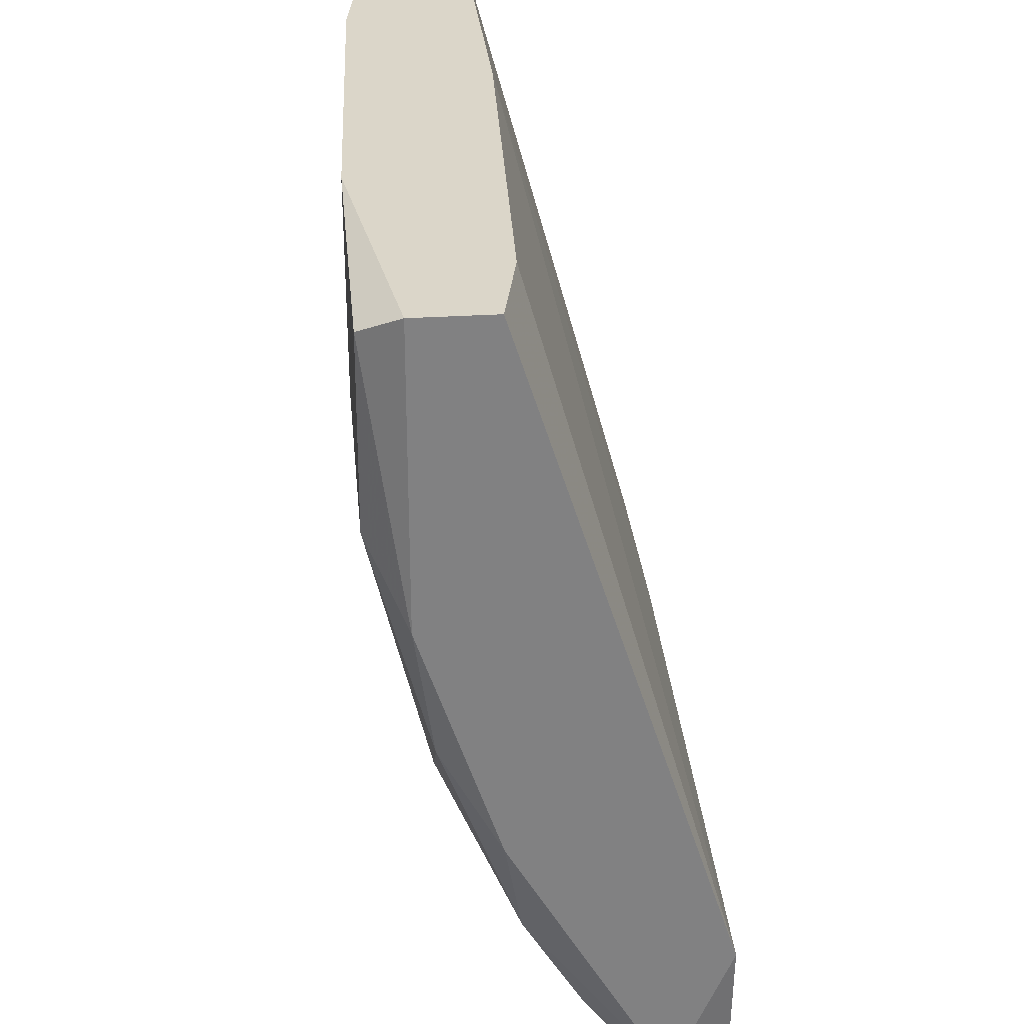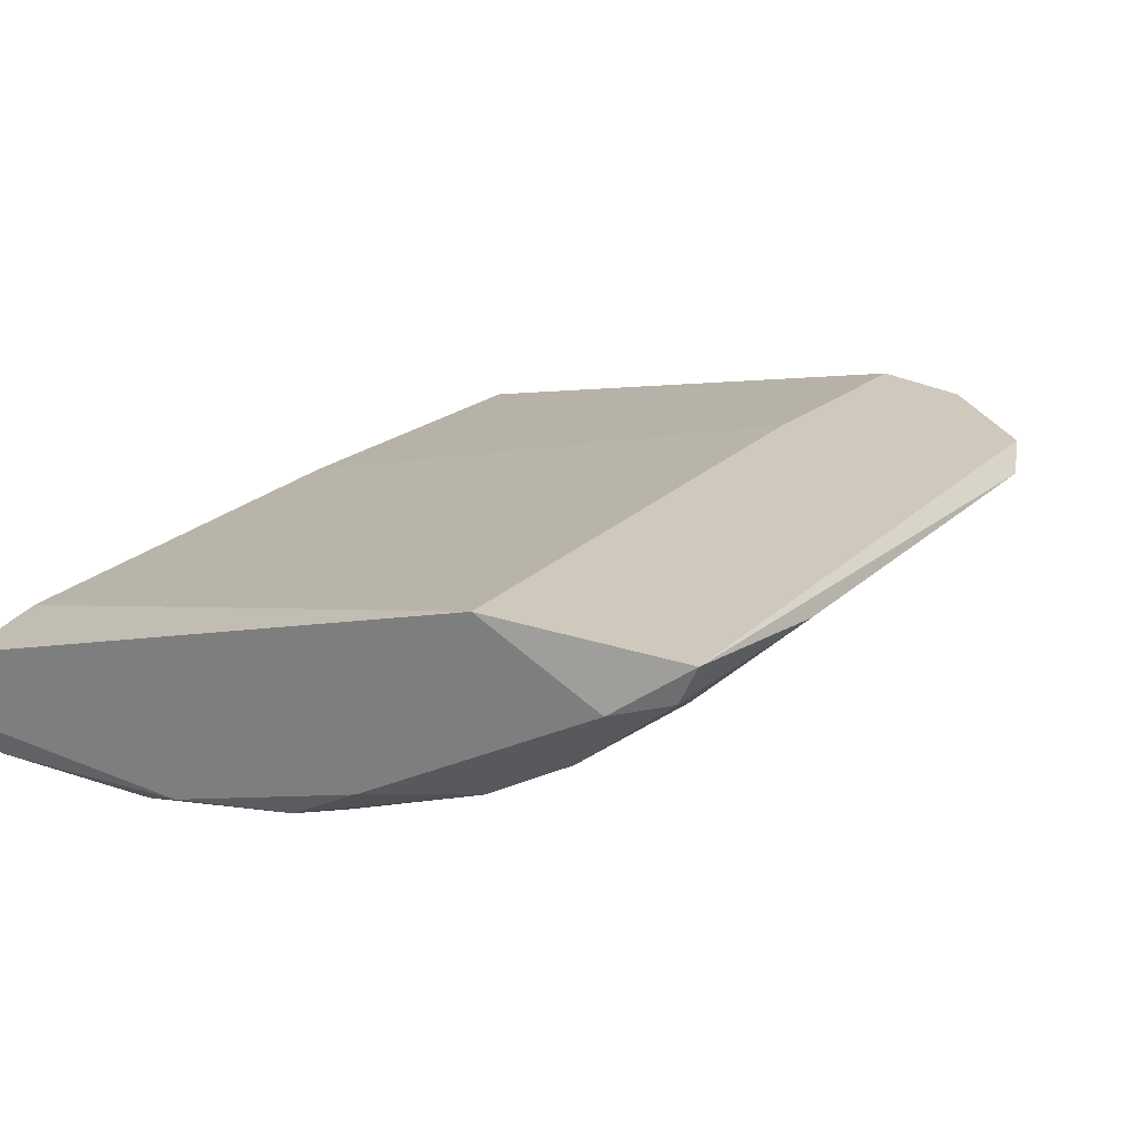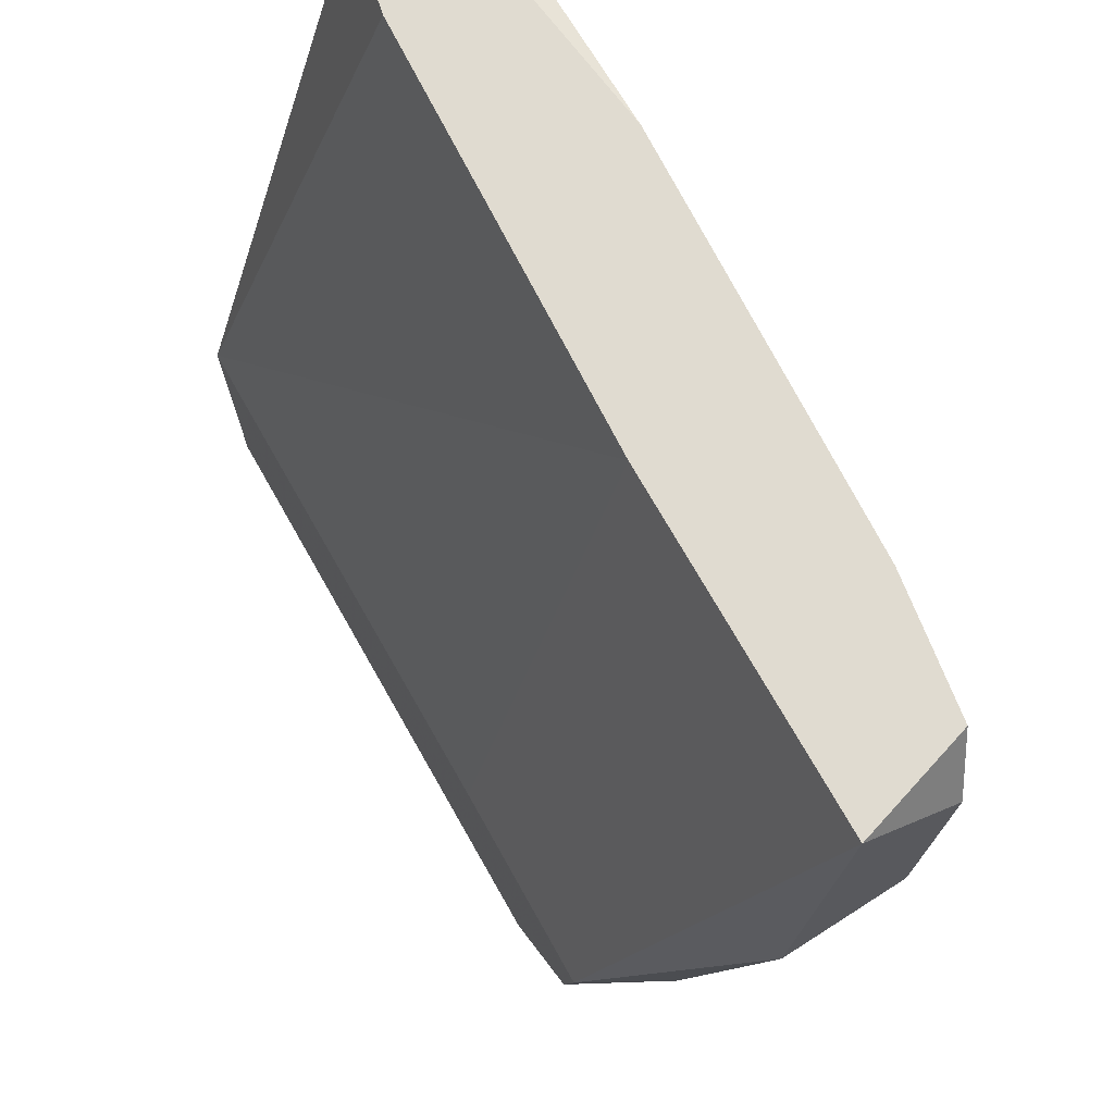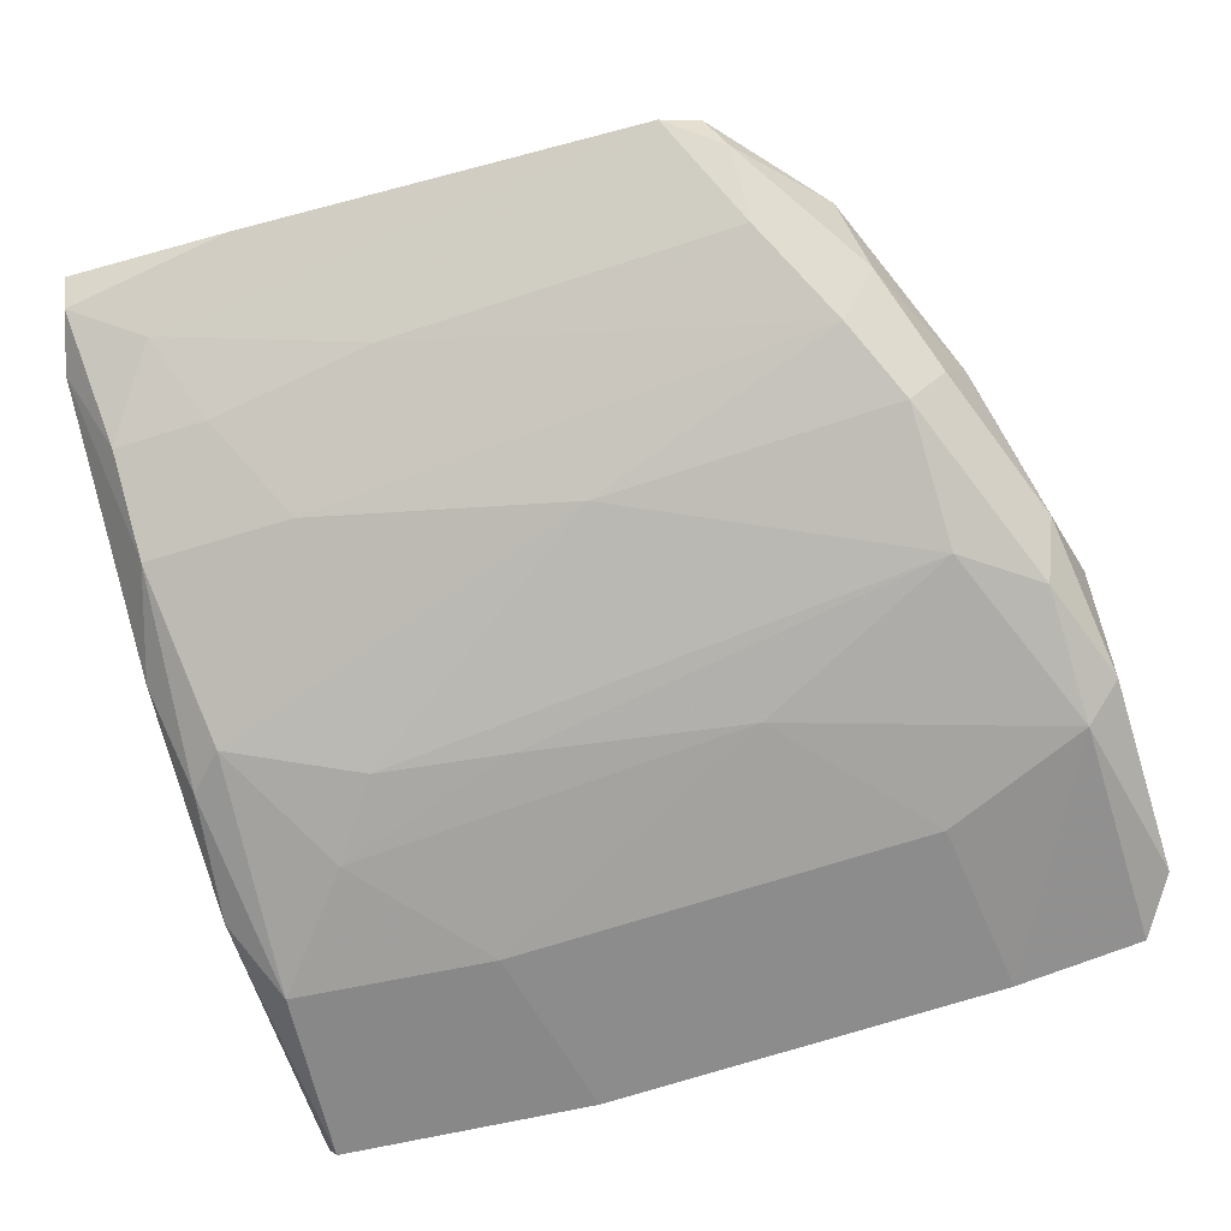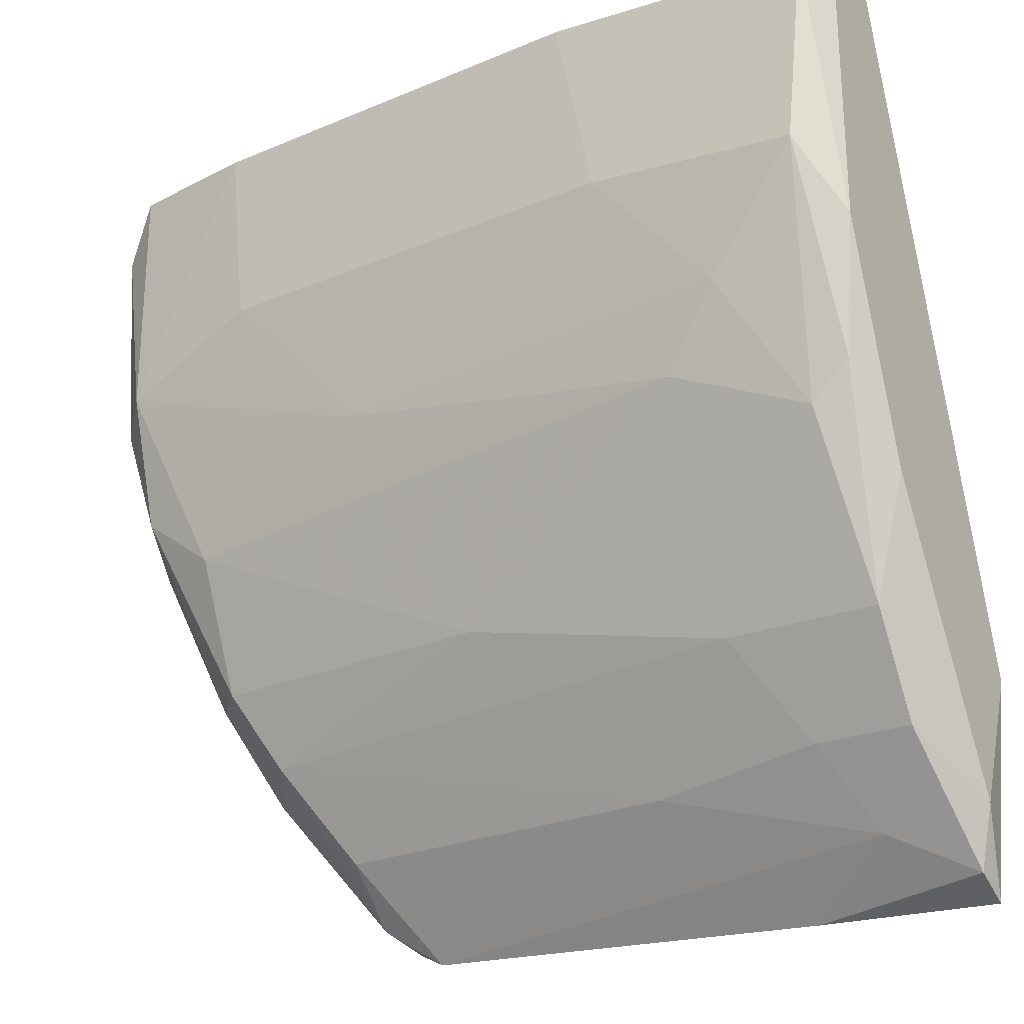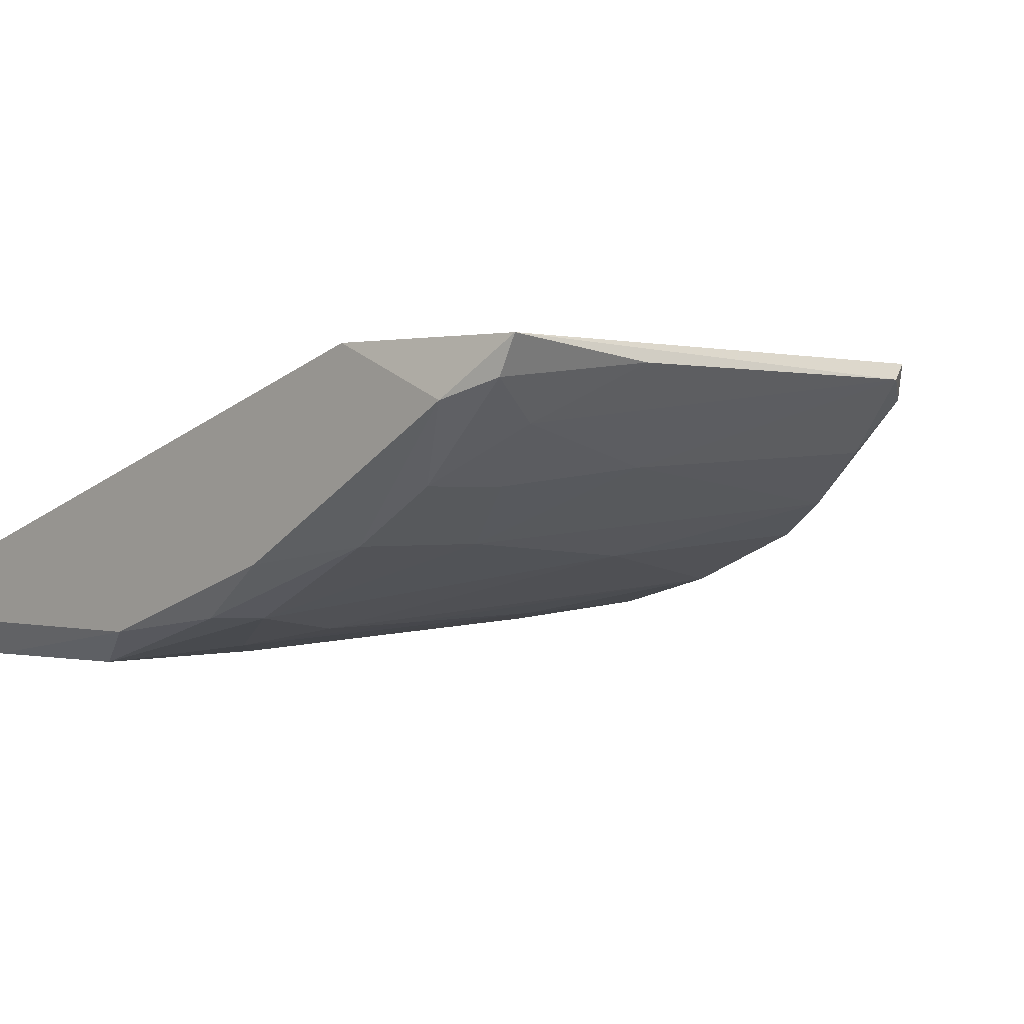
<metadata>
{"format":"obj","ext":"obj","renderer":"f3d","projection":"perspective","resolution":1024,"background":"white","views":[{"elev":30.0,"azim":-95.4,"up":"+Y"},{"elev":22.4,"azim":-54.0,"up":"+Z"},{"elev":69.9,"azim":60.9,"up":"+Y"},{"elev":-62.9,"azim":17.6,"up":"+Z"},{"elev":-25.0,"azim":-148.2,"up":"+Y"},{"elev":0.6,"azim":-44.6,"up":"+Z"}]}
</metadata>
<code>
v -0.003269 -0.01978 -0.0666
v -0.003269 -0.04603 -0.05128
v -0.003269 -0.03289 -0.06113
v 0.03174 -0.02961 -0.05894
v 0.02736 -0.03399 -0.05894
v -0.01202 -0.03836 -0.05785
v -0.01202 -0.008831 -0.06879
v -0.01202 -0.03289 -0.06113
v 0.02627 0.003208 -0.06769
v -0.01311 -0.04493 -0.05238
v -0.01311 0.00211 -0.06879
v -0.01311 -0.02087 -0.0655
v -0.01311 -0.04603 -0.05019
v 0.01752 -0.03179 -0.05019
v 0.01752 -0.01649 -0.0666
v 0.01205 -0.02961 -0.06222
v 0.003298 -0.03946 -0.05675
v -0.006545 -0.03836 -0.05785
v -0.006545 -0.0154 -0.06769
v 0.03283 -0.02742 -0.05457
v -0.01093 -0.02304 -0.0655
v 0.02845 -0.03727 -0.05019
v 0.02408 -0.04274 -0.05238
v 0.02408 -0.03946 -0.05566
v 0.02298 -0.04383 -0.05019
v 0.004392 -0.01868 -0.0666
v 1.7e-05 -0.007737 -0.06879
v 0.03502 -0.02087 -0.06113
v -0.008738 0.003208 -0.06113
v -0.008738 -0.04274 -0.05457
v 0.02955 -0.03179 -0.05019
v 0.02955 -0.03508 -0.05566
v 0.02955 -0.02195 -0.06441
v 0.02955 -0.02961 -0.06113
v 0.03392 0.003208 -0.0666
v 0.03392 -0.01868 -0.06441
v 0.03392 -0.01102 -0.0666
v 0.02517 -0.007737 -0.06769
v -0.01421 -0.01321 -0.0666
v -0.01421 -0.04165 -0.05347
v -0.01421 0.003208 -0.0666
v -0.01421 0.003208 -0.06222
v -0.01421 -0.03399 -0.05019
v -0.01421 -0.02633 -0.06222
v 0.01642 0.003208 -0.06003
v 0.02079 -0.04493 -0.05128
v 0.002204 0.003208 -0.06879
v 0.03612 0.003208 -0.06003
v 0.03612 -0.0154 -0.05785
v 0.03612 -0.01211 -0.06441
v 0.03612 -7.8e-05 -0.0655
f 30 10 6
f 42 48 9
f 13 31 43
f 31 48 45
f 48 42 45
f 48 31 49
f 43 42 44
f 48 49 51
f 31 13 22
f 42 43 29
f 45 42 29
f 43 45 29
f 7 11 27
f 33 34 16
f 42 9 47
f 27 11 47
f 13 46 25
f 22 13 25
f 11 7 39
f 44 42 39
f 43 31 14
f 31 45 14
f 45 43 14
f 9 48 35
f 37 9 35
f 48 51 35
f 51 37 35
f 9 37 38
f 47 9 38
f 27 47 38
f 37 51 50
f 51 49 50
f 49 28 50
f 13 43 40
f 43 44 40
f 44 8 40
f 10 13 40
f 37 33 15
f 33 26 15
f 38 37 15
f 27 38 15
f 42 47 41
f 47 11 41
f 39 42 41
f 11 39 41
f 34 33 36
f 33 37 36
f 37 50 36
f 50 28 36
f 49 31 20
f 31 22 20
f 28 49 20
f 22 32 20
f 21 7 19
f 7 27 19
f 15 26 19
f 27 15 19
f 18 8 3
f 8 21 3
f 21 16 3
f 3 16 5
f 16 34 5
f 46 13 2
f 13 10 2
f 30 46 2
f 10 30 2
f 26 33 1
f 16 21 1
f 33 16 1
f 19 26 1
f 21 19 1
f 46 24 23
f 32 22 23
f 25 46 23
f 22 25 23
f 24 5 23
f 5 32 23
f 34 36 4
f 36 28 4
f 28 20 4
f 20 32 4
f 5 34 4
f 32 5 4
f 8 44 12
f 7 21 12
f 21 8 12
f 39 7 12
f 44 39 12
f 24 46 17
f 30 18 17
f 46 30 17
f 18 3 17
f 3 5 17
f 5 24 17
f 8 18 6
f 40 8 6
f 10 40 6
f 18 30 6

</code>
